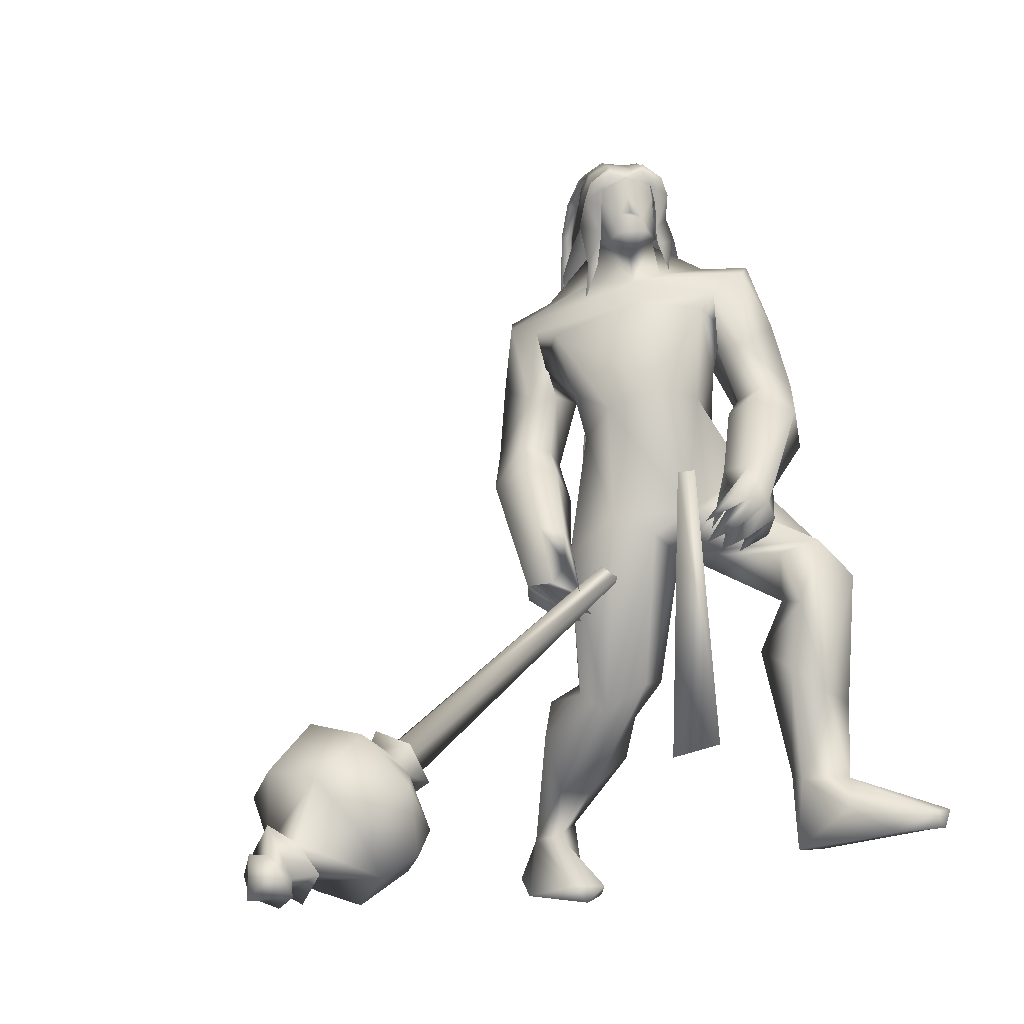
<metadata>
{"format":"obj","ext":"obj","renderer":"f3d","projection":"perspective","resolution":1024,"background":"white","views":[{"elev":-1.4,"azim":63.1,"up":"+Z"}]}
</metadata>
<code>
o body_mesh15-geometry.001
v -0.5315 -0.3522 0.3565
v 0.2602 -0.1293 0.9175
v -0.4186 -0.2904 0.2671
v -0.01923 -0.3277 1.382
v -0.06374 -0.7308 1.419
v 0.4339 -0.3465 1.541
v 0.4056 -0.697 1.597
v 0.7197 -0.855 1.53
v 0.2151 -0.9356 1.13
v -0.8801 -0.4615 -0.1795
v 0.2085 -0.4143 0.6761
v 0.6364 -0.2514 1.31
v 1.05 -0.3766 1.628
v 0.8175 -0.09012 1.626
v 0.1427 -0.5679 2.897
v 0.2996 -0.163 2.562
v -0.06133 -0.3868 3.128
v 0.1056 0.02453 3.046
v 0.1626 0.07345 3.692
v 0.2701 0.3717 2.907
v 0.3378 0.4828 3.975
v 0.5199 0.6218 3.866
v 0.1297 -0.3419 3.892
v 0.3643 -0.6002 3.807
v 0.57 -0.8732 2.764
v 0.9356 -0.7144 1.374
v 0.1171 -0.7213 0.6202
v -0.4633 -0.6755 0.1236
v -0.2119 -0.5651 0.1897
v -0.7701 -0.6698 -0.2648
v 0.1692 -1.072 -0.2854
v 0.3021 -0.4147 -0.3012
v 0.5759 -0.7002 -0.3167
v 0.5861 -0.539 -0.1768
v 0.5511 -0.8337 -0.1681
v -0.1424 -0.3882 -0.03363
v 0.9087 -0.6192 3.105
v 1.105 -0.324 2.932
v 0.9054 0.04978 2.76
v 1.077 0.02548 2.856
v 1.213 -0.03295 3.137
v 0.6426 -0.5279 4.06
v 0.9549 -0.2188 4.24
v 0.2583 -0.6651 4.201
v -0.07614 0.1807 4.21
v 0.7605 0.49 4.364
v 0.8012 0.5441 4.825
v 0.159 0.9126 4.855
v 0.477 0.6374 4.492
v 0.455 1.009 4.556
v 0.3638 1.119 5.149
v 0.6415 1.152 4.576
v 0.6177 0.9398 5.402
v 0.3432 0.6397 5.4
v 0.1573 0.8286 5.185
v 0.00427 0.1973 5.666
v -0.1615 0.03756 5.645
v -0.2787 0.2552 4.95
v -0.7565 -0.1415 4.559
v -0.2446 -0.704 4.484
v 0.1451 -0.7951 4.74
v 0.8709 0.2539 4.163
v 0.9359 0.7298 3.487
v 1.145 0.39 3.233
v 0.4688 0.02921 2.744
v 0.9001 0.2342 2.802
v 0.6072 0.5798 2.886
v 0.8667 0.2961 4.972
v 0.6934 -0.2422 5.029
v -0.2694 -0.7731 4.801
v 0.3987 -0.1328 5.237
v -0.5896 -0.8682 4.855
v 0.09281 -0.3661 5.25
v -0.5485 -0.488 5.114
v -0.1584 -0.1907 5.618
v -0.7542 -0.2336 4.894
v 0.1145 -0.3277 5.606
v 0.3782 -0.1513 5.488
v 0.2885 0.1259 5.653
v 0.4841 0.05783 5.621
v 0.182 0.1758 6.01
v 0.2817 0.1548 6
v -0.1888 0.1192 5.98
v 0.346 0.1806 5.325
v 0.7814 0.4861 5.145
v 0.8488 0.4903 4.599
v 1.057 0.6133 4.648
v 0.7891 0.7665 3.989
v 1.038 0.5804 4.135
v 0.9356 0.597 3.675
v 0.628 1.082 4.189
v 1.068 0.9421 3.57
v 1.246 1.104 3.727
v 1.544 0.854 4.021
v 1.217 1.026 4.269
v 0.8955 1.038 4.828
v 0.8115 0.7725 5.321
v 1.237 0.7267 4.261
v 1.224 0.366 3.998
v 1.458 0.4792 4.116
v 1.407 0.2915 3.377
v 1.782 0.2564 3.06
v 1.727 0.5002 3.33
v 1.605 0.07716 3.482
v 1.954 0.3002 2.921
v 2.067 0.2904 3.061
v 2.107 0.2051 3.193
v 1.924 0.1252 3.512
v 1.45 0.1157 3.134
v 1.727 -0.1229 2.976
v 1.762 0.07112 3.236
v 1.959 -0.3315 3.03
v 2.14 0.04808 3.252
v 1.948 -0.1628 2.795
v 2.075 0.01204 2.897
v 2.118 -0.1923 3.217
v 2.102 -0.1017 2.985
v 1.955 -0.3104 2.854
v 1.895 0.04796 2.783
v -0.2135 -0.1947 5.958
v 0.3187 -0.3927 5.562
v 0.5366 -0.2022 5.506
v 0.6394 -0.1379 5.675
v 0.5406 -0.3598 5.648
v 0.3652 -0.4411 5.943
v -0.003643 -0.3635 5.875
v 0.4563 -0.2883 5.841
v 0.5752 -0.1324 5.794
v 0.5285 -0.01465 5.99
v 0.472 -0.02089 6.204
v 0.4729 -0.2606 6.208
v 0.3143 -0.4367 6.162
v 0.5233 -0.2616 5.987
v 0.6139 -0.2756 5.825
v -0.003372 -0.3602 5.958
v -0.4108 -0.2766 4.175
v -0.171 -0.6218 4.217
v -0.996 -0.4717 4.705
v -0.853 -0.546 4.067
v -0.7532 -0.4693 3.74
v -0.3756 -0.4734 3.587
v -0.2255 -0.8632 4.187
v -0.5161 -1.02 3.691
v -0.2264 -0.9595 3.742
v -0.2251 -1.215 3.376
v -0.5474 -0.9152 3.161
v -0.4426 -0.6591 3.086
v -0.1485 -0.4824 3.268
v -0.7009 -0.8766 4.301
v -0.8139 -0.7433 4.933
v -0.1345 -0.6994 3.699
v 0.147 -0.7851 3.517
v 0.1037 -1.066 3.541
v 0.164 -1.065 2.692
v 0.3266 -0.7346 2.885
v 0.5885 -0.9425 2.957
v 0.493 -1.138 2.997
v 0.5582 -1.288 2.48
v 0.4657 -1.233 2.358
v 0.4365 -1.058 2.269
v 0.4201 -0.9589 2.443
v 0.5534 -0.9777 2.58
v 0.67 -0.9729 2.678
v 0.8544 -1.196 2.512
v 0.701 -1.238 2.498
v 0.732 -1.118 2.222
v 0.8603 -0.9222 2.175
v 0.9889 -1.005 2.434
v 1.042 -0.942 2.371
v 1.004 -0.904 2.242
v 0.8491 -1.136 2.308
v 0.7023 -0.8544 2.215
v 1.844 0.5079 2.355
v 1.709 0.8344 2.351
v 0.9444 0.9975 3.052
v 2.211 0.9923 2.579
v 2.162 0.6717 2.881
v 2.069 0.3388 2.763
v 2.158 0.4894 2.351
v 1.647 0.4237 1.916
v 2.206 0.3576 1.807
v 2.008 0.4997 0.8821
v 2.188 0.4816 0.857
v 2.23 0.4191 0.2708
v 1.999 0.5974 0.2272
v 2.029 0.8182 0.2339
v 3.062 0.822 0.4751
v 2.772 1.427 0.4489
v 3.254 1.166 0.5161
v 3.165 1.284 0.6529
v 2.141 0.8625 0.7127
v 1.492 0.7997 1.897
v 1.827 1.097 1.888
v 1.928 1.064 2.504
v 2.293 0.6654 1.609
v 2.199 0.9553 1.486
v 2.406 0.8191 0.8711
v 2.591 0.6788 0.6389
v 3.272 1.007 0.6577
v -0.6914 -0.2328 -0.2605
v 1.213 0.02235 3.499
v 1.177 -0.1315 3.475
v 1.358 0.1853 1.102
v 1.282 -0.2447 0.9967
v 1.096 0.07137 3.498
v 1.131 0.3025 1.102
f 1 2 3
f 4 2 1
f 4 5 6
f 6 5 7
f 5 8 7
f 5 9 8
f 4 1 5
f 5 1 10
f 2 11 3
f 12 11 2
f 12 13 11
f 12 14 13
f 6 14 12
f 15 6 7
f 15 16 6
f 16 15 17
f 17 15 25
f 15 7 25
f 7 8 25
f 9 26 8
f 9 27 26
f 28 27 9
f 28 29 27
f 30 31 28
f 32 31 30
f 32 33 31
f 32 34 33
f 34 29 35
f 36 29 34
f 28 35 29
f 35 28 31
f 31 33 35
f 34 35 33
f 3 29 36
f 11 29 3
f 27 29 11
f 26 27 11
f 26 11 13
f 25 8 26
f 25 26 37
f 38 37 26
f 40 38 39
f 41 38 40
f 37 38 41
f 24 42 44
f 23 24 44
f 45 19 23
f 45 21 19
f 21 47 46
f 48 47 21
f 48 49 47
f 48 50 49
f 51 50 48
f 51 52 50
f 53 51 54
f 51 55 54
f 55 51 48
f 55 57 56
f 57 55 58
f 55 48 58
f 58 48 45
f 48 21 45
f 59 45 23
f 23 44 60
f 60 44 61
f 61 44 42
f 61 42 43
f 43 41 62
f 43 42 41
f 63 41 64
f 41 40 64
f 64 40 39
f 65 66 39
f 66 65 18
f 18 65 16
f 65 39 16
f 39 38 13
f 38 26 13
f 39 13 14
f 6 39 14
f 16 39 6
f 18 16 17
f 20 175 67
f 21 46 22
f 22 46 62
f 68 62 46
f 68 43 62
f 69 43 68
f 69 61 43
f 60 61 70
f 69 70 61
f 71 70 69
f 71 72 70
f 73 72 71
f 73 74 72
f 75 74 73
f 75 76 74
f 76 58 59
f 57 58 76
f 57 76 75
f 75 73 77
f 77 73 71
f 77 71 78
f 79 78 71
f 79 80 78
f 81 82 79
f 56 81 79
f 83 81 56
f 83 56 57
f 56 79 84
f 79 71 84
f 84 71 97
f 71 85 97
f 71 69 85
f 85 69 68
f 47 85 68
f 86 85 47
f 85 86 87
f 88 89 86
f 88 90 89
f 91 90 88
f 92 90 91
f 91 93 92
f 93 52 95
f 52 93 91
f 91 88 49
f 88 86 49
f 49 86 47
f 91 49 50
f 50 52 91
f 52 96 95
f 52 51 96
f 51 53 96
f 96 53 97
f 97 53 54
f 97 54 84
f 56 84 54
f 54 55 56
f 85 87 97
f 96 97 87
f 95 96 87
f 87 86 89
f 87 89 98
f 98 89 99
f 90 99 89
f 94 98 100
f 95 98 94
f 95 87 98
f 93 95 94
f 98 99 100
f 90 101 99
f 92 101 90
f 92 102 101
f 92 103 102
f 93 103 92
f 93 94 103
f 100 99 104
f 101 104 99
f 102 103 105
f 103 106 105
f 103 107 106
f 103 94 107
f 94 108 107
f 94 100 108
f 100 104 108
f 109 110 104
f 111 110 109
f 104 110 111
f 108 104 111
f 108 111 112
f 111 113 112
f 102 111 101
f 106 111 102
f 111 106 114
f 106 115 114
f 106 107 115
f 107 108 113
f 113 108 116
f 108 112 116
f 113 116 112
f 107 113 117
f 113 118 117
f 111 118 113
f 111 107 118
f 111 114 107
f 107 114 115
f 107 117 118
f 102 119 106
f 102 105 119
f 106 119 105
f 101 111 109
f 101 109 104
f 47 68 46
f 83 57 75
f 83 75 120
f 120 75 126
f 75 77 126
f 78 121 77
f 78 122 121
f 123 122 80
f 123 124 122
f 121 124 125
f 124 121 122
f 77 121 125
f 77 125 126
f 125 124 127
f 127 124 128
f 128 124 123
f 128 123 80
f 80 122 78
f 80 129 128
f 79 129 80
f 79 82 129
f 82 130 129
f 130 131 129
f 132 125 131
f 126 125 132
f 133 125 127
f 131 125 133
f 131 133 129
f 127 134 133
f 128 134 127
f 128 133 134
f 129 133 128
f 120 126 135
f 58 45 59
f 59 23 60
f 59 60 136
f 136 60 137
f 137 60 70
f 74 150 72
f 74 138 150
f 76 138 74
f 76 59 138
f 138 59 139
f 59 136 139
f 140 139 136
f 203 206 201
f 140 136 141
f 141 136 137
f 143 144 142
f 143 145 144
f 146 145 143
f 140 147 146
f 147 140 148
f 140 141 148
f 139 140 146
f 146 143 139
f 139 143 149
f 143 142 149
f 149 142 72
f 70 72 142
f 149 72 150
f 139 149 138
f 138 149 150
f 70 142 137
f 141 137 151
f 142 151 137
f 142 144 151
f 144 152 151
f 144 153 152
f 145 153 144
f 148 151 152
f 141 151 148
f 146 154 145
f 146 147 154
f 147 148 155
f 148 152 155
f 155 152 156
f 153 156 152
f 153 157 156
f 145 157 153
f 145 158 157
f 154 158 145
f 154 159 158
f 160 159 154
f 161 162 159
f 161 155 162
f 147 155 161
f 147 161 154
f 161 160 154
f 157 163 156
f 157 164 163
f 158 164 157
f 158 165 164
f 159 166 158
f 159 167 166
f 162 167 159
f 162 158 167
f 155 163 162
f 163 168 156
f 155 168 163
f 155 156 168
f 163 165 162
f 163 169 165
f 164 169 163
f 169 164 165
f 162 165 170
f 165 171 170
f 158 171 165
f 158 170 171
f 162 170 158
f 158 166 167
f 172 159 160
f 161 159 172
f 161 172 160
f 66 173 39
f 67 173 66
f 67 174 173
f 67 175 174
f 64 176 63
f 64 177 176
f 39 177 64
f 39 178 177
f 173 178 39
f 173 179 178
f 180 179 173
f 180 181 179
f 182 181 180
f 182 183 181
f 182 184 183
f 185 184 182
f 186 184 185
f 186 187 184
f 188 187 186
f 188 189 187
f 188 191 190
f 186 191 188
f 186 185 191
f 192 185 182
f 185 192 191
f 192 193 191
f 180 192 182
f 192 194 193
f 192 174 194
f 192 173 174
f 192 180 173
f 174 175 194
f 175 176 194
f 175 63 176
f 179 177 178
f 195 177 179
f 176 177 195
f 193 194 176
f 193 176 196
f 176 195 196
f 195 183 197
f 183 198 197
f 183 184 198
f 184 187 198
f 198 187 199
f 187 189 199
f 190 197 199
f 191 197 190
f 191 196 197
f 191 193 196
f 196 195 197
f 197 198 199
f 188 190 189
f 199 189 190
f 181 183 195
f 179 181 195
f 67 66 20
f 18 20 66
f 36 34 32
f 200 36 32
f 3 36 200
f 1 3 200
f 10 1 200
f 200 30 10
f 200 32 30
f 30 28 10
f 10 28 5
f 5 28 9
f 4 6 12
f 4 12 2
f 202 203 201
f 202 204 203
f 202 205 206
f 202 206 204
f 204 206 203
f 201 205 202
f 206 205 201
f 19 18 17
f 19 20 18
f 21 20 19
f 20 21 22
f 23 19 17
f 17 24 23
f 17 25 24
f 42 37 41
f 24 37 42
f 24 25 37
f 62 41 63
f 20 22 175
f 22 63 175
f 22 62 63
o Cylinder_Cylinder.001
v 1.636 -3.013 1.253
v 0.7573 -0.05763 2.899
v 1.735 -2.912 1.143
v 0.643 -0.156 2.825
v 1.638 -2.836 0.9825
v 1.418 -2.937 1.028
v 0.669 -0.2135 2.952
v 1.449 -3.027 1.179
v 0.7675 -0.09677 3.018
v 0.6064 -0.03056 2.828
v 0.5345 -0.1434 2.961
v 0.6403 0.02857 3.054
v 0.6544 0.04678 3.033
v 0.6454 0.06092 3.007
v 0.6186 0.06272 2.99
v 0.5898 0.05112 2.994
v 0.5757 0.03292 3.015
v 0.5847 0.01878 3.042
v 0.6424 -0.1078 3.073
v 1.868 -3.015 1.249
v 1.829 -2.829 0.9346
v 1.489 -2.846 0.7967
v 1.279 -3.126 1.107
v 1.563 -3.173 1.336
v 1.768 -3.159 1.181
v 1.854 -3.011 1.001
v 1.643 -2.96 0.8141
v 1.403 -3.091 0.8986
v 1.524 -3.23 1.181
v 2.166 -2.975 0.5971
v 1.273 -3.157 0.3272
v 1.188 -3.729 1.152
v 2.411 -3.262 0.9779
v 1.765 -2.98 0.2339
v 1.022 -3.507 0.6635
v 1.663 -3.774 1.418
v 2.138 -3.543 1.359
v 2.305 -3.137 0.4206
v 2.468 -3.714 0.6783
v 2.339 -3.464 0.2777
v 1.919 -3.454 0.01392
v 1.442 -3.614 0.07078
v 1.246 -3.929 0.4018
v 1.361 -4.134 0.8305
v 1.791 -4.177 1.074
v 2.256 -3.977 1.042
v 2.117 -4.056 0.5399
v 2.092 -3.915 0.3077
v 1.839 -3.932 0.2081
v 1.744 -4.157 0.5092
v 2.037 -4.274 0.6883
v 2.313 -3.962 0.3274
v 1.853 -3.916 0.03932
v 1.581 -4.239 0.3933
v 2.037 -4.268 0.4607
v 2.14 -4.119 0.285
v 1.92 -4.1 0.145
v 1.809 -4.257 0.3375
v 2.234 -4.261 0.3798
v 2.186 -4.128 0.1493
v 1.933 -4.14 0.03419
v 1.748 -4.356 0.2767
v 1.975 -4.401 0.4679
v 2.057 -4.446 0.132
v 2.044 -4.339 0.1175
v 1.975 -4.417 0.2182
f 210 212 213
f 209 211 208
f 211 212 210
f 222 216 217
f 207 230 226
f 214 207 213
f 213 215 225
f 215 218 225
f 213 225 217
f 210 213 217
f 210 217 216
f 210 216 208
f 225 218 224
f 220 208 221
f 215 208 220
f 226 230 235
f 215 219 218
f 207 214 230
f 211 209 227
f 228 227 232
f 209 207 226
f 229 228 234
f 243 242 251
f 227 226 232
f 226 231 232
f 243 235 242
f 232 236 233
f 231 243 232
f 238 234 241
f 237 233 240
f 236 232 239
f 242 238 251
f 213 207 208
f 236 244 240
f 238 241 249
f 249 241 237
f 237 240 247
f 240 244 246
f 244 239 246
f 245 239 243
f 252 251 256
f 256 249 248
f 253 256 257
f 251 250 256
f 255 247 246
f 246 245 253
f 256 255 259
f 245 252 253
f 256 260 257
f 255 254 259
f 257 260 261
f 254 253 258
f 253 257 258
f 264 260 259
f 259 258 263
f 262 258 257
f 265 269 270
f 261 264 268
f 264 263 267
f 267 263 262
f 272 268 271
f 266 265 270
f 267 266 271
f 272 271 270
f 208 211 210
f 213 208 215
f 217 225 224
f 223 217 224
f 221 216 222
f 214 212 229
f 229 212 228
f 212 211 228
f 228 211 227
f 243 231 235
f 230 229 235
f 235 229 234
f 234 228 233
f 238 235 234
f 237 234 233
f 235 238 242
f 234 237 241
f 233 236 240
f 232 243 239
f 244 236 239
f 250 249 256
f 248 247 255
f 265 261 269
f 266 262 265
f 262 261 265
f 269 268 272
f 212 214 213
f 223 222 217
f 224 218 223
f 218 219 223
f 219 220 221
f 223 219 222
f 219 221 222
f 208 216 221
f 219 215 220
f 231 226 235
f 214 229 230
f 209 226 227
f 233 228 232
f 252 243 251
f 238 250 251
f 207 209 208
f 250 238 249
f 248 249 237
f 248 237 247
f 247 240 246
f 239 245 246
f 252 245 243
f 253 252 256
f 255 256 248
f 254 255 246
f 254 246 253
f 260 256 259
f 254 258 259
f 260 264 261
f 263 264 259
f 258 262 263
f 261 262 257
f 269 272 270
f 269 261 268
f 268 264 267
f 266 267 262
f 268 267 271
f 271 266 270
o tail_mesh15-geometry
v 0.2373 0.03491 3.63
v -0.2262 0.06618 3.33
v 0.2271 0.1528 3.702
v -0.2663 0.1623 3.404
v 0.1827 0.03614 3.806
v -0.3201 0.06719 3.476
v 0.204 -0.08174 3.707
v -0.2777 -0.02894 3.4
v -0.5388 0.08732 3.184
v -0.5233 0.1686 3.266
v -0.5163 0.08817 3.347
v -0.532 0.006913 3.267
v -0.9683 0.1228 3.495
v -0.8988 0.1894 3.525
v -0.8387 0.1234 3.557
v -0.902 0.05679 3.531
v -0.9724 0.1529 4.027
v -0.8998 0.2195 4.024
v -0.8308 0.1536 4.028
v -0.8993 0.08693 4.031
v -0.8618 0.1871 4.608
v -0.796 0.2537 4.582
v -0.7305 0.1878 4.563
v -0.7931 0.1211 4.589
v -0.5625 0.2205 5.143
v -0.508 0.2871 5.12
v -0.445 0.2212 5.104
v -0.5051 0.1545 5.127
v -0.4876 0.2557 5.779
v -0.4316 0.3223 5.792
v -0.3671 0.2564 5.809
v -0.4322 0.1897 5.799
v -0.6415 0.2867 6.339
v -0.6282 0.3533 6.395
v -0.6172 0.2874 6.457
v -0.634 0.2207 6.398
v -1.296 0.3214 6.412
v -1.334 0.3881 6.455
v -1.378 0.3221 6.501
v -1.339 0.2554 6.452
v -1.704 0.3544 5.938
v -1.759 0.4211 5.944
v -1.823 0.3551 5.946
v -1.762 0.2884 5.937
v -1.765 0.382 5.423
v -1.831 0.4487 5.432
v -1.898 0.3827 5.433
v -1.832 0.316 5.424
v -1.812 0.3887 5.309
v -1.851 0.4281 5.314
v -1.89 0.3891 5.314
v -1.851 0.3497 5.31
v -0.4624 0.2381 5.46
v -0.3986 0.1721 5.475
v -0.3338 0.2388 5.482
v -0.3983 0.3047 5.468
v -0.9827 0.304 6.45
v -0.9761 0.2381 6.506
v -0.9652 0.3047 6.567
v -0.9689 0.3707 6.504
v -0.5022 0.2712 6.098
v -0.4516 0.2052 6.11
v -0.3926 0.2719 6.124
v -0.4501 0.3378 6.103
v -0.947 0.17 4.332
v -0.8773 0.104 4.334
v -0.8111 0.1707 4.328
v -0.8782 0.2366 4.327
v -0.9914 0.1378 3.76
v -0.924 0.07186 3.766
v -0.8575 0.1385 3.765
v -0.9242 0.2045 3.759
v -0.7241 0.2038 4.874
v -0.6539 0.1378 4.851
v -0.5932 0.2045 4.825
v -0.6571 0.2704 4.845
v -1.561 0.3379 6.207
v -1.605 0.2719 6.248
v -1.648 0.3386 6.294
v -1.599 0.4046 6.253
v -1.731 0.3682 5.674
v -1.792 0.3022 5.67
v -1.858 0.3689 5.678
v -1.791 0.4349 5.677
v -0.8367 0.105 3.273
v -0.8221 0.03185 3.347
v -0.801 0.1058 3.415
v -0.8148 0.179 3.344
v -0.005323 0.05054 3.506
v -0.07201 0.1575 3.593
v -0.145 0.05166 3.67
v -0.08199 -0.05534 3.586
f 361 274 362
f 362 276 363
f 274 280 281
f 364 280 274
f 363 278 280
f 273 275 279
f 357 358 288
f 280 278 284
f 278 276 282
f 276 274 281
f 341 342 292
f 358 359 287
f 359 360 287
f 360 357 286
f 337 338 296
f 342 343 291
f 343 344 291
f 344 341 290
f 345 346 300
f 338 339 295
f 339 340 295
f 340 337 294
f 325 326 304
f 346 347 299
f 347 348 299
f 348 345 298
f 333 334 308
f 326 327 303
f 327 328 303
f 328 325 302
f 329 330 312
f 334 335 307
f 335 336 307
f 336 333 306
f 349 350 316
f 330 331 311
f 331 332 311
f 332 329 310
f 353 354 320
f 350 351 315
f 351 352 315
f 352 349 314
f 317 320 324
f 354 355 319
f 355 356 319
f 356 353 318
f 322 321 323
f 320 319 323
f 319 318 323
f 318 317 322
f 297 300 326
f 300 299 327
f 299 298 327
f 298 297 328
f 305 308 330
f 308 307 331
f 307 306 331
f 306 305 332
f 301 304 334
f 304 303 335
f 303 302 335
f 302 301 336
f 289 292 338
f 292 291 339
f 291 290 339
f 290 289 340
f 285 288 342
f 288 287 343
f 287 286 343
f 286 285 344
f 293 296 346
f 296 295 347
f 295 294 347
f 294 293 348
f 309 312 350
f 312 311 351
f 311 310 351
f 310 309 352
f 313 316 354
f 316 315 355
f 315 314 355
f 314 313 356
f 281 284 358
f 284 283 359
f 283 282 359
f 282 281 360
f 273 361 362
f 275 362 363
f 279 364 273
f 277 363 279
f 274 276 362
f 276 278 363
f 280 284 281
f 361 364 274
f 364 363 280
f 275 277 279
f 285 357 288
f 278 283 284
f 283 278 282
f 282 276 281
f 289 341 292
f 288 358 287
f 360 286 287
f 357 285 286
f 293 337 296
f 292 342 291
f 344 290 291
f 341 289 290
f 297 345 300
f 296 338 295
f 340 294 295
f 337 293 294
f 301 325 304
f 300 346 299
f 348 298 299
f 345 297 298
f 305 333 308
f 304 326 303
f 328 302 303
f 325 301 302
f 309 329 312
f 308 334 307
f 336 306 307
f 333 305 306
f 313 349 316
f 312 330 311
f 332 310 311
f 329 309 310
f 317 353 320
f 316 350 315
f 352 314 315
f 349 313 314
f 321 317 324
f 320 354 319
f 356 318 319
f 353 317 318
f 321 324 323
f 324 320 323
f 318 322 323
f 317 321 322
f 325 297 326
f 326 300 327
f 298 328 327
f 297 325 328
f 329 305 330
f 330 308 331
f 306 332 331
f 305 329 332
f 333 301 334
f 334 304 335
f 302 336 335
f 301 333 336
f 337 289 338
f 338 292 339
f 290 340 339
f 289 337 340
f 341 285 342
f 342 288 343
f 286 344 343
f 285 341 344
f 345 293 346
f 346 296 347
f 294 348 347
f 293 345 348
f 349 309 350
f 350 312 351
f 310 352 351
f 309 349 352
f 353 313 354
f 354 316 355
f 314 356 355
f 313 353 356
f 357 281 358
f 358 284 359
f 282 360 359
f 281 357 360
f 275 273 362
f 277 275 363
f 364 361 273
f 363 364 279
o hair_mesh18-geometry
v -0.228 -0.3407 5.982
v -0.1001 -0.431 5.926
v -0.1226 -0.3877 6.13
v -0.329 -0.245 5.609
v -0.09484 -0.4968 5.581
v -0.3288 -0.4636 5.347
v -0.5354 -0.187 5.382
v -0.472 -0.3647 5.065
v -0.5931 -0.1642 5.092
v -0.5778 -0.1417 4.897
v -0.6238 0.2961 4.848
v -0.5849 0.3285 5.138
v -0.3146 0.5677 5.169
v -0.2774 0.4921 5.452
v -0.08993 0.6393 5.171
v 0.062 0.5648 5.453
v -0.1002 0.3579 5.671
v -0.3209 0.1707 5.658
v -0.5044 0.1892 5.422
v -0.2941 0.004212 5.988
v 0.01389 0.2968 6.046
v -0.1738 -0.07433 6.198
v 0.1141 0.2361 6.193
v 0.1965 0.1213 6.307
v 0.1926 0.02928 6.359
v 0.1831 -0.09738 6.331
v 0.07556 -0.2728 6.354
v 0.004899 -0.3836 6.256
v 0.01575 -0.4464 6.069
v 0.1151 -0.4717 5.836
v 0.1614 -0.4803 6.048
v 0.3076 -0.5808 5.945
v 0.1895 -0.5677 5.74
v 0.1534 -0.4271 5.384
v 0.2407 -0.5078 5.381
v 0.2781 -0.5561 5.073
v 0.2835 -0.437 5.38
v 0.3299 -0.4222 5.67
v 0.3922 -0.4569 5.897
v 0.4252 -0.4662 6.048
v 0.3792 -0.5591 6.106
v 0.3102 -0.4283 6.172
v 0.146 -0.444 6.212
v 0.2444 -0.3147 6.306
v 0.4778 -0.1882 6.242
v 0.3564 -0.035 6.314
v 0.3473 0.1101 6.267
v 0.2605 0.1988 6.135
v 0.3936 0.1317 6.11
v 0.463 -0.02578 6.212
v 0.5179 -0.1003 6.289
v 0.503 -0.2693 6.168
v 0.4126 -0.3777 6.26
v 0.481 -0.4262 6.19
v 0.5885 -0.1429 6.219
v 0.5824 -0.052 6.09
v 0.6072 0.0418 6.167
v 0.5762 0.1272 6.017
v 0.5594 0.009152 5.931
v 0.5069 0.04422 5.717
v 0.4697 0.1707 5.815
v 0.3671 0.1927 5.904
v 0.173 0.2887 5.999
v 0.243 0.3935 5.671
v 0.3658 0.172 5.611
v 0.5034 0.2111 5.613
v 0.4715 0.08532 5.592
v 0.5353 0.1611 5.354
v -0.3045 0.5766 4.973
f 365 366 367
f 368 366 365
f 368 369 366
f 368 370 369
f 371 370 368
f 371 372 370
f 373 372 371
f 374 372 373
f 373 375 374
f 376 375 373
f 376 377 375
f 378 377 376
f 377 378 379
f 378 380 379
f 378 381 380
f 378 382 381
f 382 378 383
f 383 378 376
f 383 376 371
f 371 376 373
f 382 383 371
f 382 371 368
f 384 382 368
f 384 381 382
f 384 385 381
f 386 385 384
f 385 386 387
f 387 386 388
f 388 386 389
f 389 386 390
f 390 386 391
f 386 392 391
f 386 367 392
f 386 365 367
f 386 384 365
f 384 368 365
f 367 393 392
f 367 366 393
f 366 394 393
f 369 394 366
f 393 394 395
f 394 396 395
f 394 397 396
f 398 397 394
f 398 399 397
f 398 400 399
f 399 400 401
f 402 399 401
f 397 399 402
f 396 397 402
f 396 402 403
f 404 396 403
f 405 396 404
f 395 396 405
f 406 395 405
f 395 406 407
f 408 407 406
f 408 391 407
f 390 391 408
f 409 390 408
f 410 390 409
f 389 390 410
f 411 389 410
f 411 388 389
f 388 411 412
f 412 411 413
f 411 414 413
f 411 410 414
f 410 415 414
f 410 409 415
f 415 409 416
f 417 416 409
f 417 418 416
f 417 405 418
f 417 406 405
f 408 406 417
f 409 408 417
f 418 405 404
f 418 404 416
f 415 416 419
f 419 416 420
f 419 420 421
f 421 420 422
f 420 423 422
f 422 423 424
f 425 422 424
f 426 422 425
f 426 413 422
f 412 413 426
f 427 412 426
f 387 412 427
f 387 388 412
f 385 387 427
f 381 385 427
f 381 427 428
f 428 427 426
f 381 428 380
f 413 421 422
f 413 414 421
f 414 415 421
f 415 419 421
f 429 426 425
f 429 425 430
f 425 424 430
f 424 431 430
f 430 431 432
f 429 430 432
f 391 392 407
f 392 393 407
f 393 395 407
f 433 377 379
f 377 433 375

</code>
